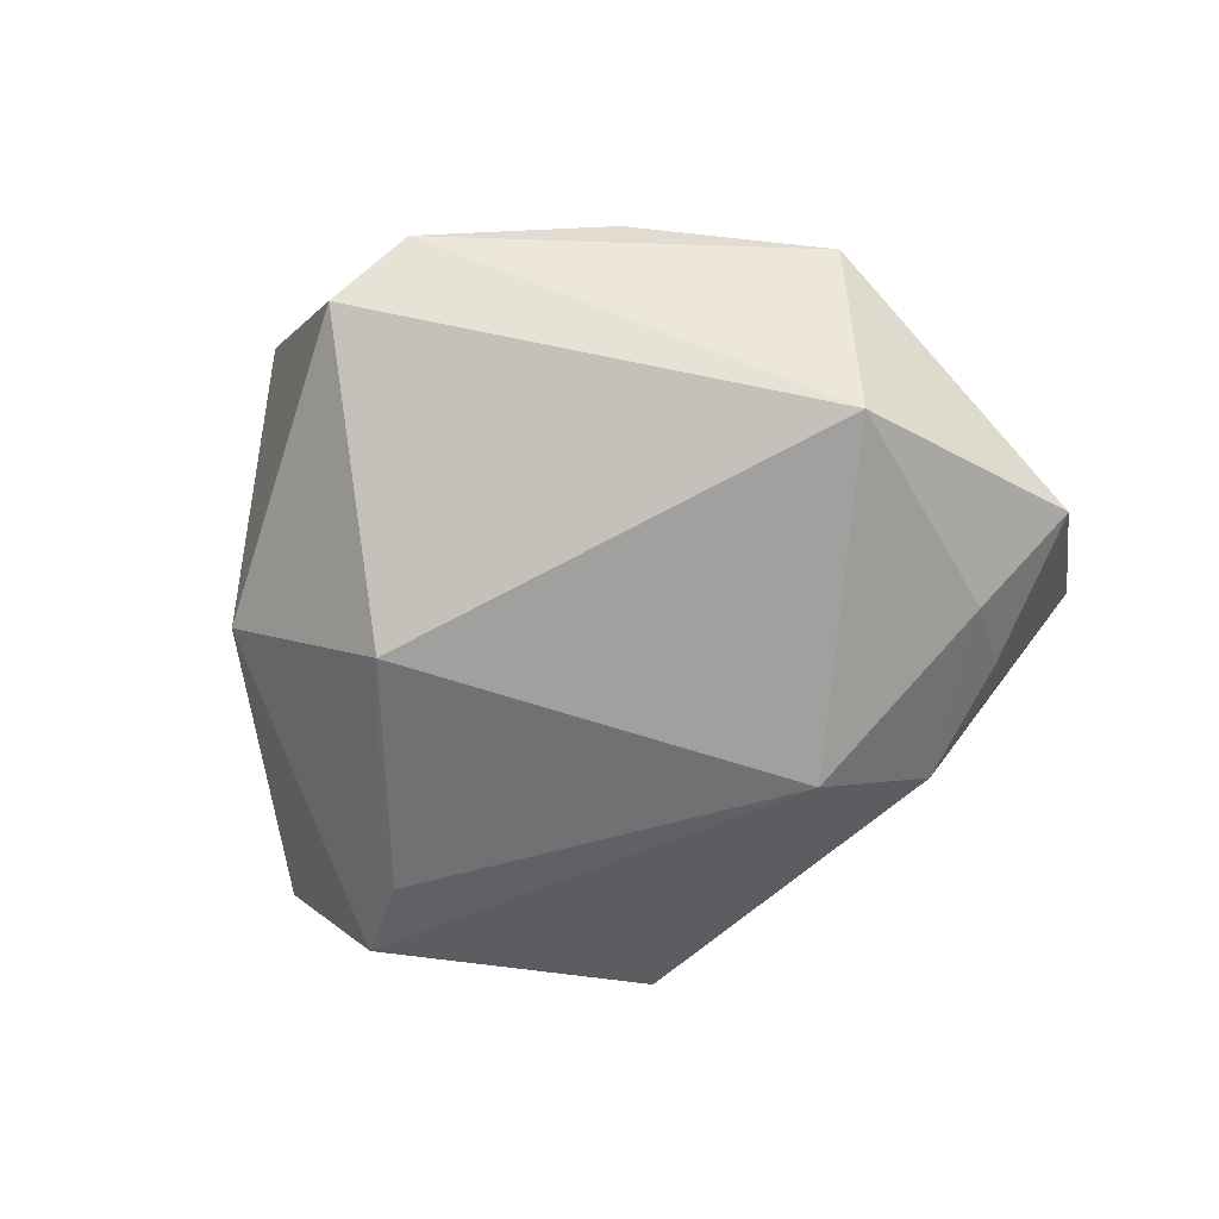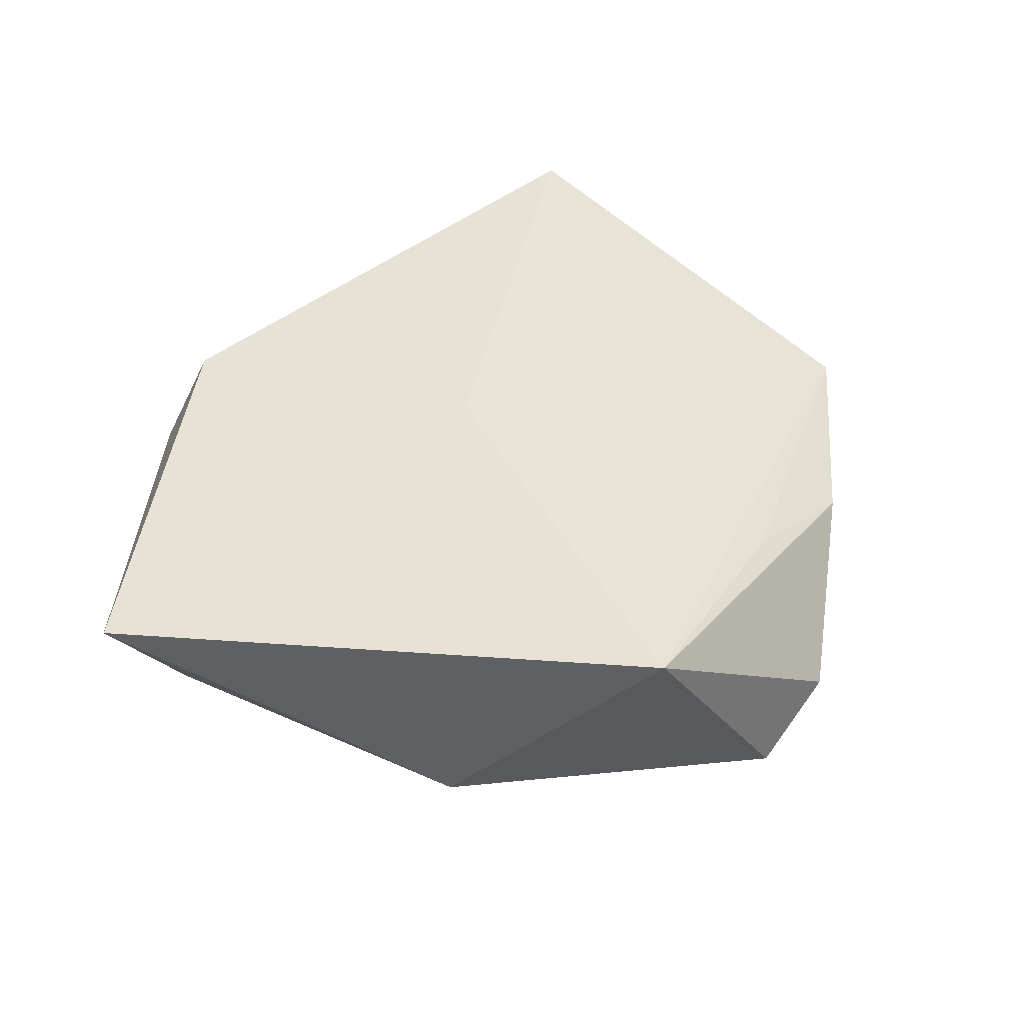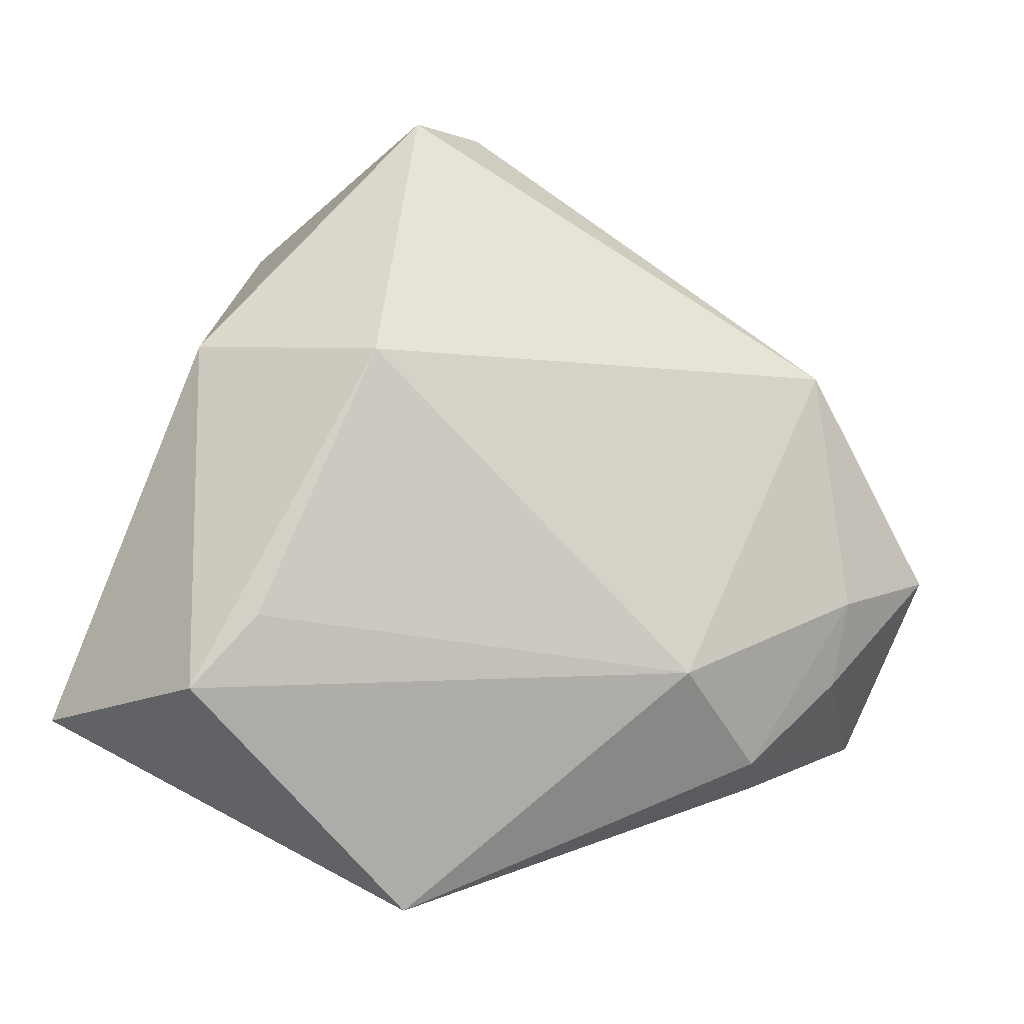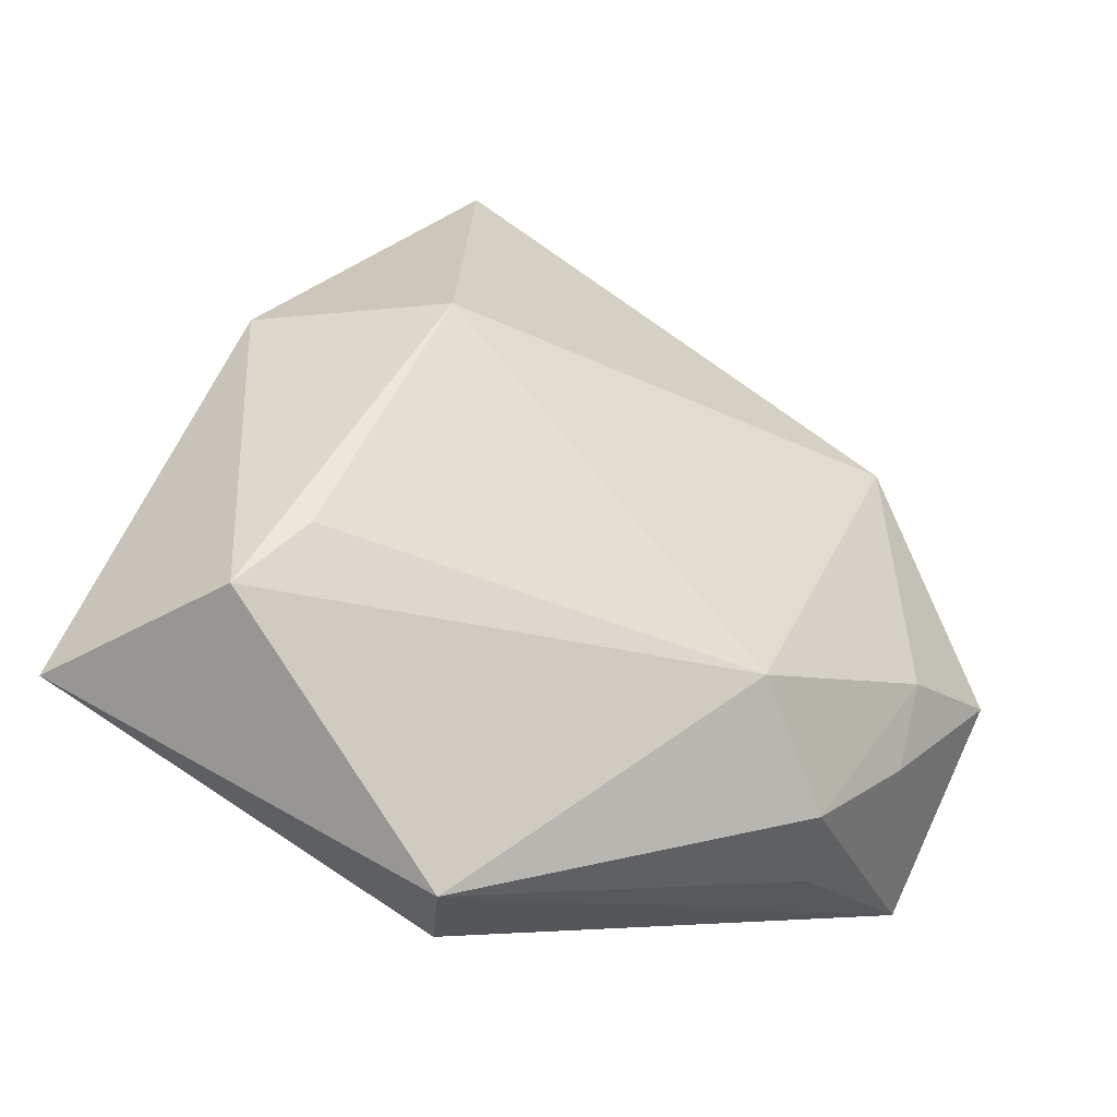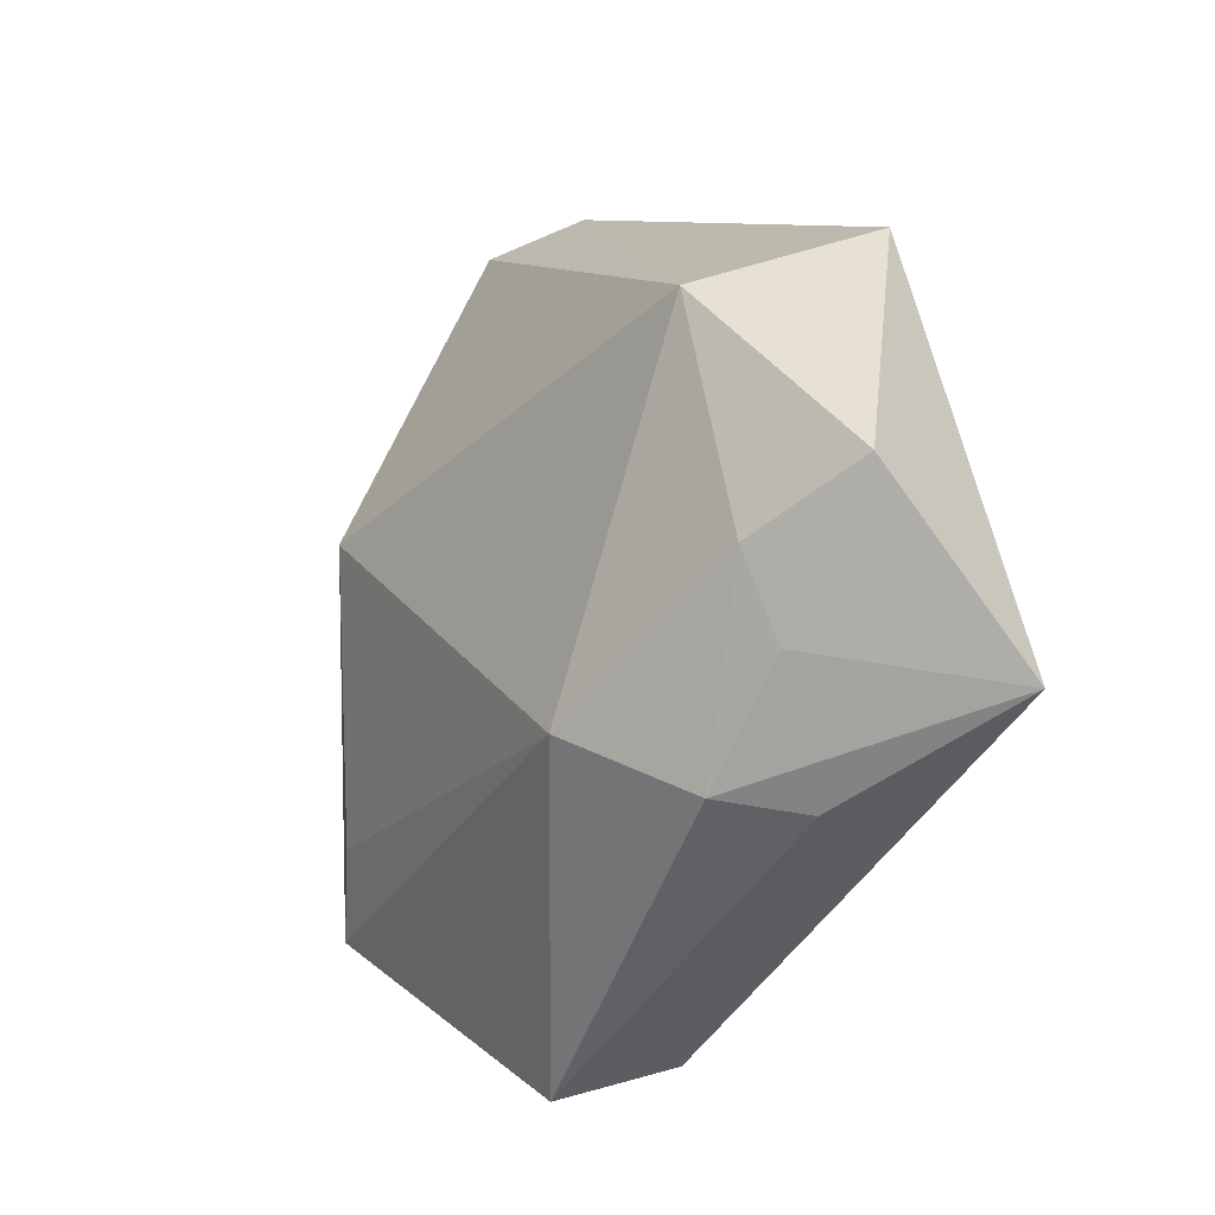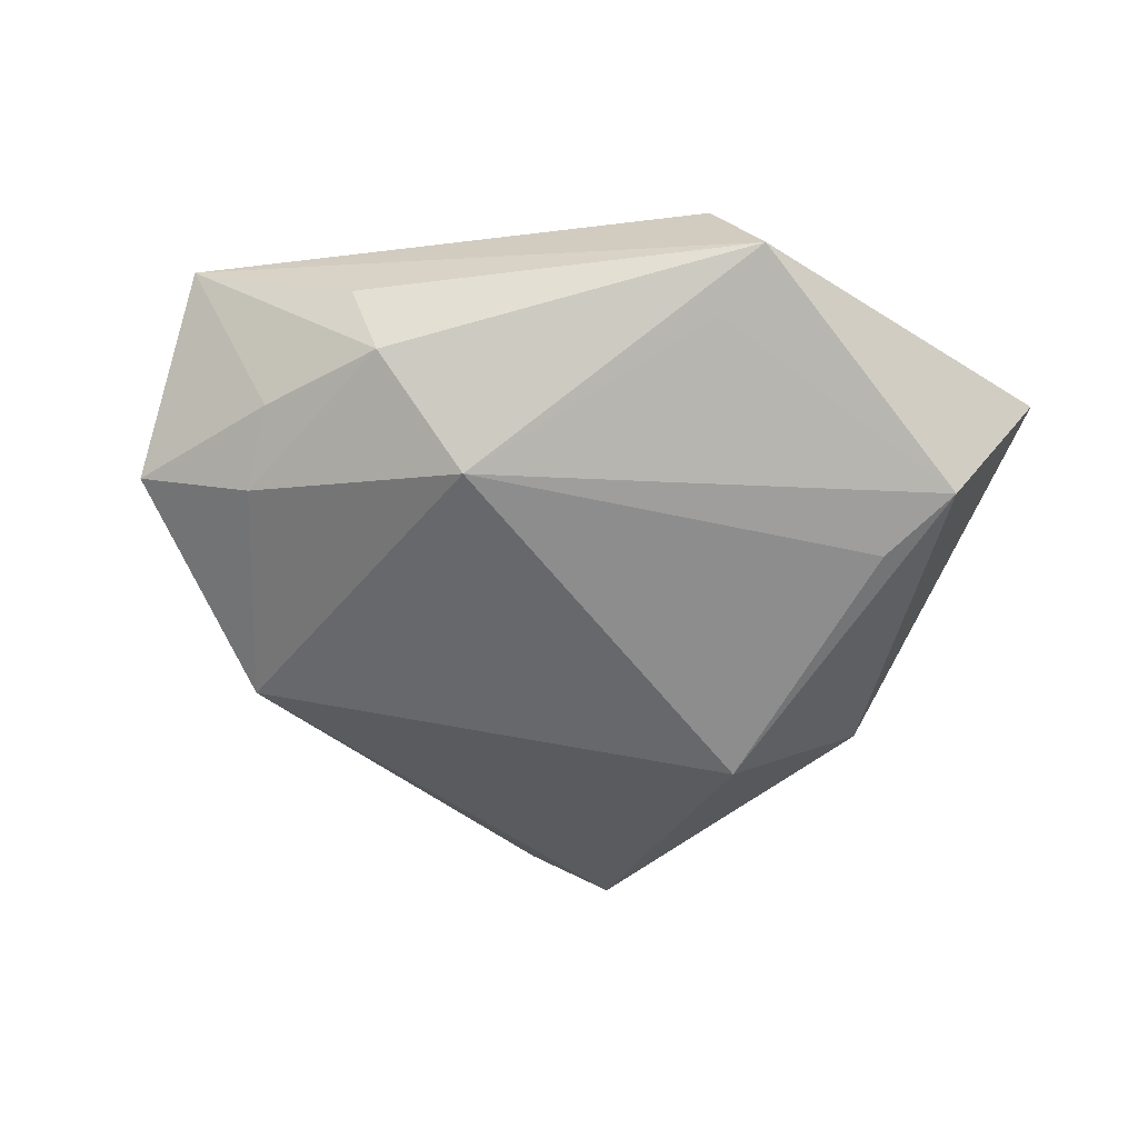
<metadata>
{"format":"obj","ext":"obj","renderer":"f3d","projection":"perspective","resolution":1024,"background":"white","views":[{"elev":-67.8,"azim":-159.2,"up":"+Z"},{"elev":47.2,"azim":121.1,"up":"+Z"},{"elev":-16.8,"azim":162.9,"up":"+Y"},{"elev":-41.8,"azim":154.3,"up":"+Y"},{"elev":-23.6,"azim":-119.7,"up":"+Y"},{"elev":-52.8,"azim":-11.2,"up":"+Z"}]}
</metadata>
<code>
v -0.0004043 -0.005725 0.01445
v 0.0123 0.04371 -0.008126
v 0.04787 -0.0243 0.009498
v -0.001561 0.03446 0.01172
v 0.006342 -0.0409 0.01062
v -0.02704 -0.02787 -0.007029
v 0.00745 -0.03757 -0.005051
v 0.01085 -0.0447 -0.0008608
v -0.03386 0.01595 -0.01311
v 0.003424 0.04573 -0.001837
v -0.03664 0.02651 0.007517
v 0.02515 0.03542 0.0174
v 0.01975 0.01108 -0.02053
v 0.03004 -0.01678 -0.01378
v -0.04778 -0.02135 0.01273
v -0.04989 -0.004963 -0.004804
v -0.0163 -0.02026 -0.01605
v 0.03605 0.01452 -0.006598
v -0.01618 0.03719 0.0065
v -0.03763 -0.01805 -0.006162
v -0.03803 -0.009615 -0.0103
v 0.03629 -0.02426 -0.01075
v -0.03043 -0.02892 0.001868
f 12 5 3
f 1 5 12
f 12 15 1
f 1 15 5
f 13 17 9
f 11 15 12
f 16 15 11
f 11 9 16
f 10 9 11
f 12 3 18
f 8 3 5
f 5 15 8
f 17 8 6
f 13 9 2
f 2 9 10
f 2 18 13
f 2 10 12
f 12 18 2
f 16 9 21
f 21 9 17
f 17 6 21
f 12 10 19
f 10 11 19
f 3 8 22
f 13 18 22
f 22 18 3
f 23 8 15
f 15 6 23
f 23 6 8
f 16 21 20
f 20 21 6
f 20 15 16
f 20 6 15
f 4 11 12
f 12 19 4
f 4 19 11
f 14 17 13
f 13 22 14
f 14 22 17
f 7 8 17
f 17 22 7
f 7 22 8

</code>
